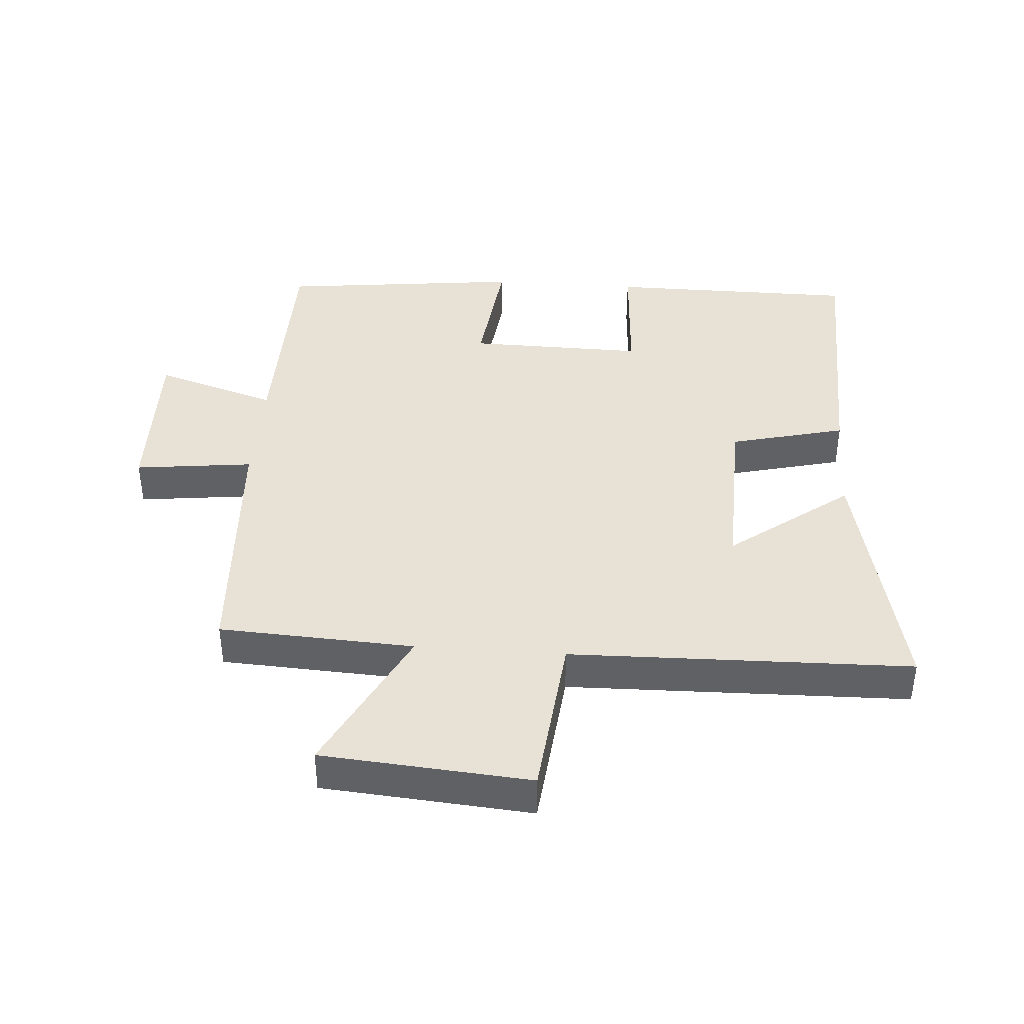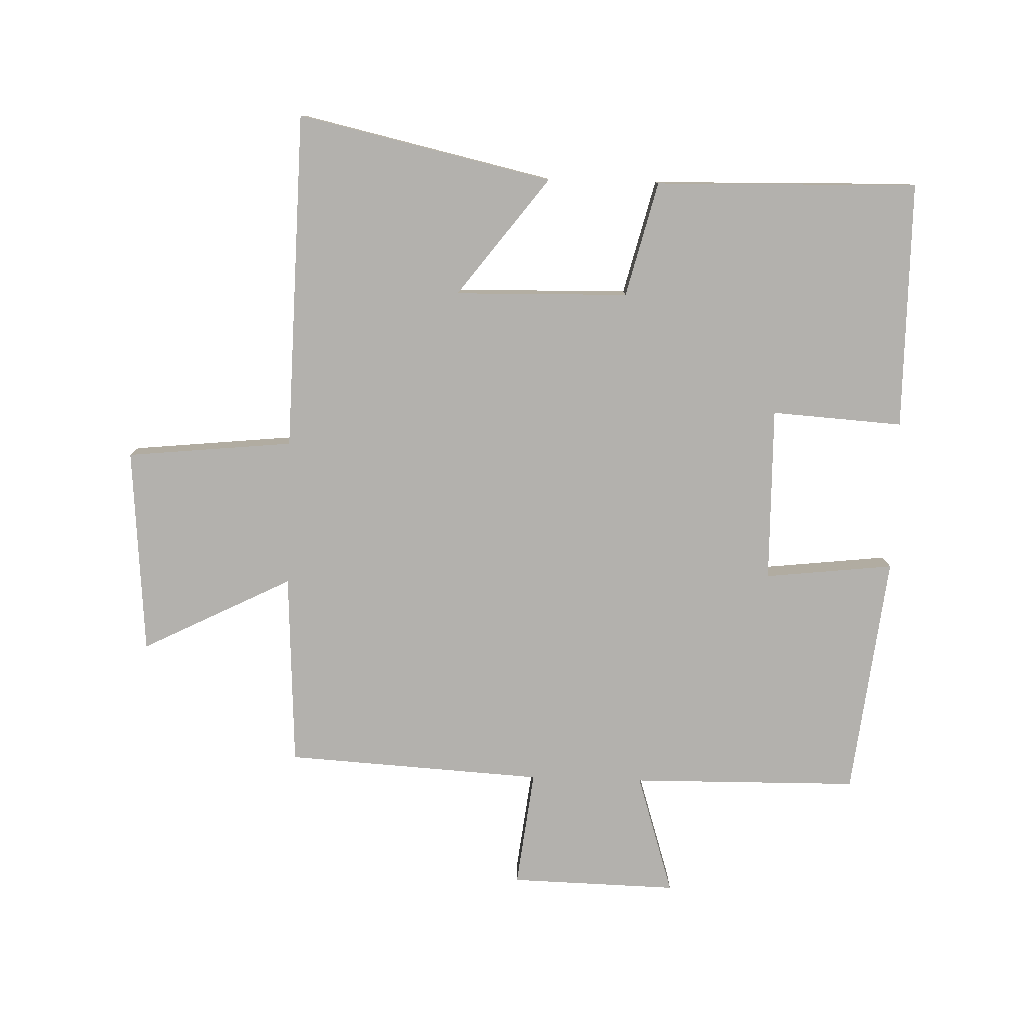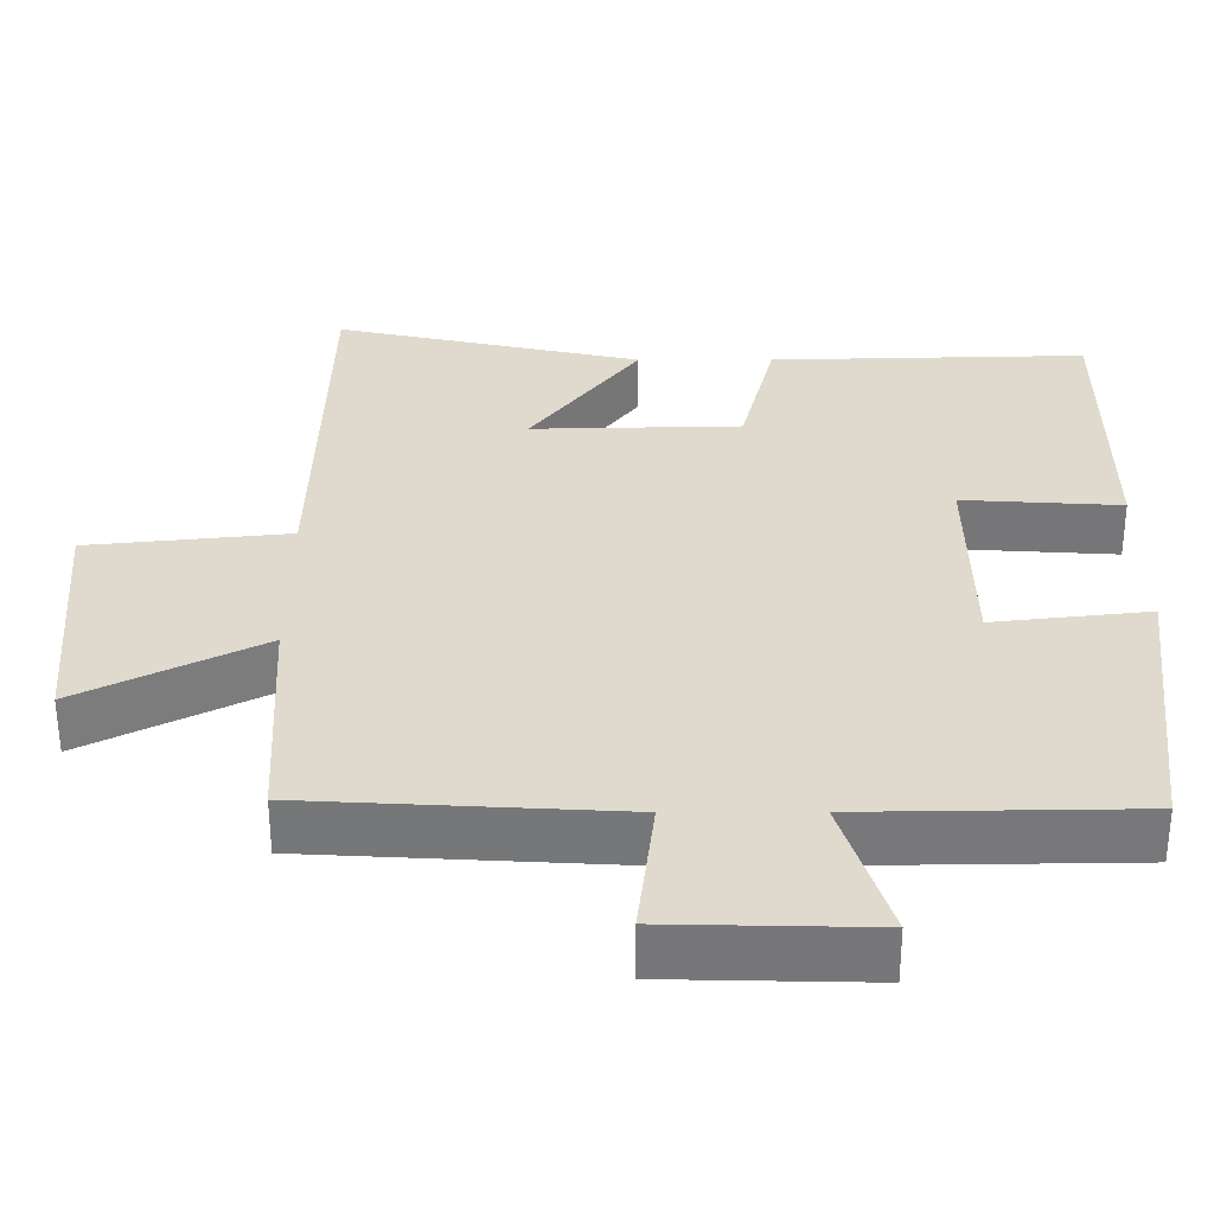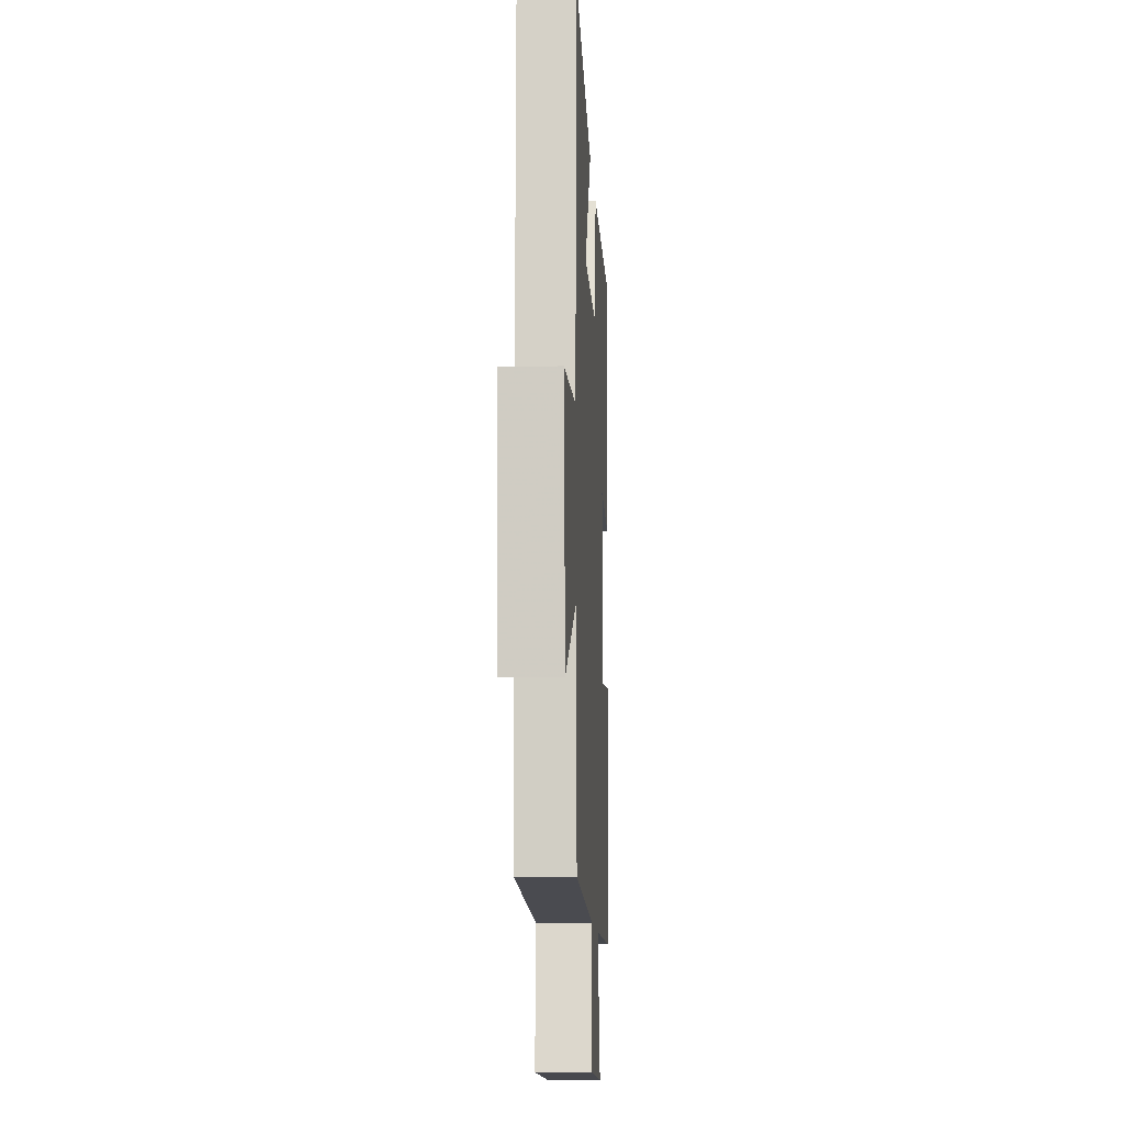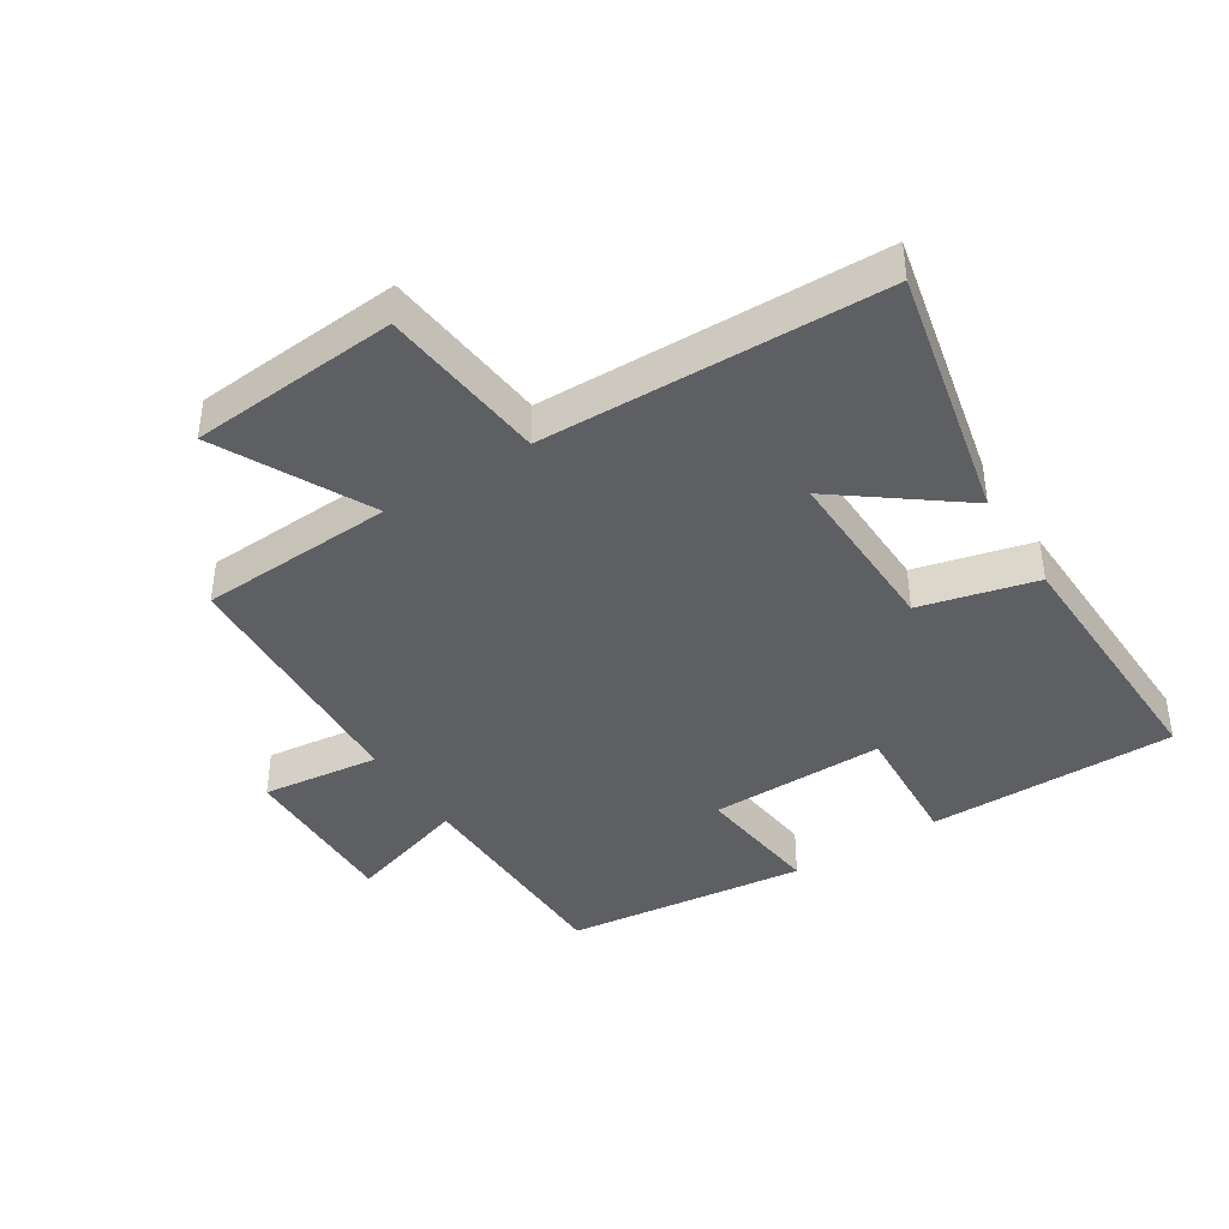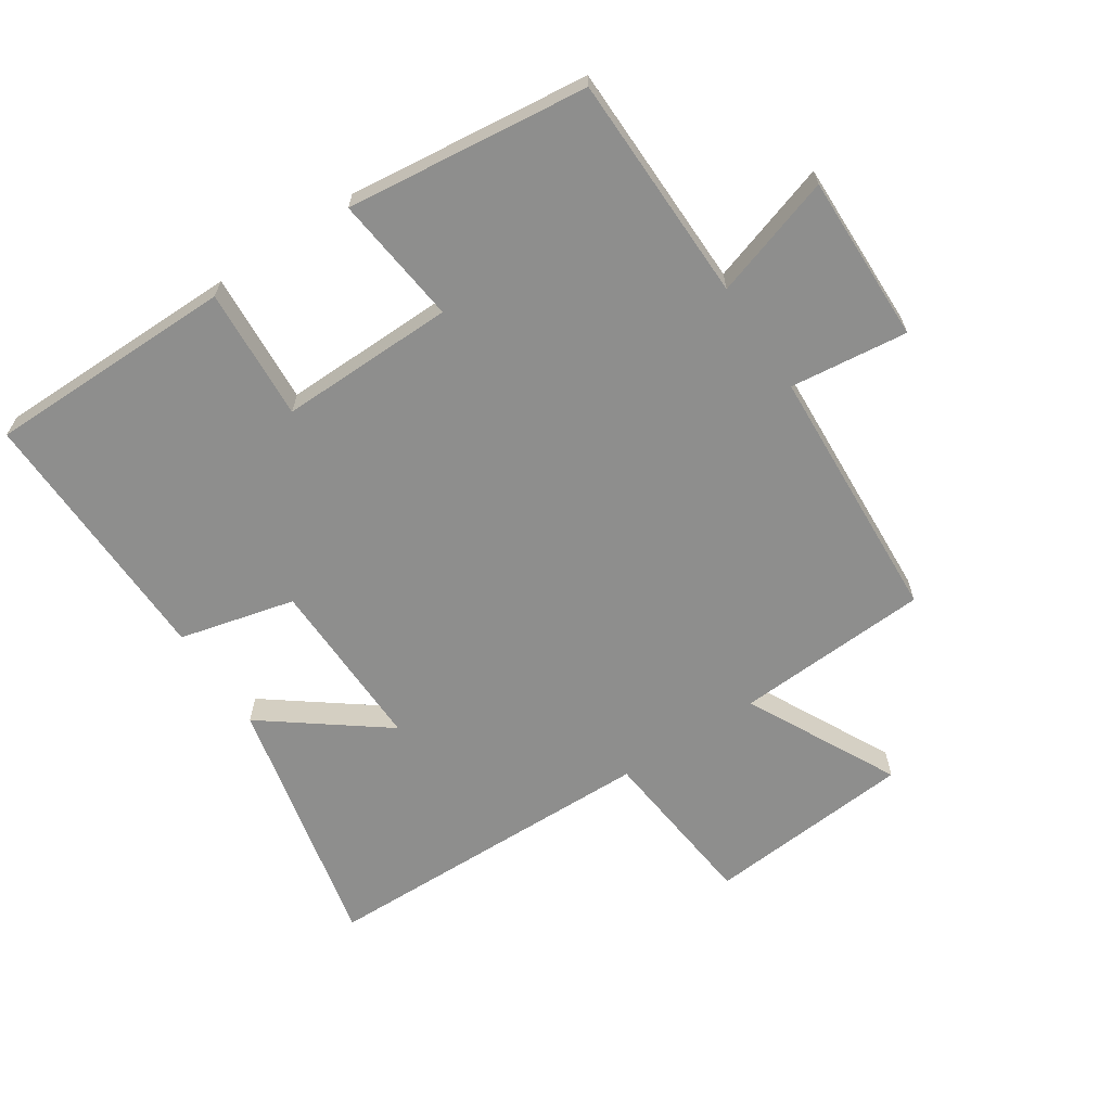
<metadata>
{"format":"obj","ext":"obj","renderer":"f3d","projection":"perspective","resolution":1024,"background":"white","views":[{"elev":40.2,"azim":-85.8,"up":"+Y"},{"elev":-79.2,"azim":-1.8,"up":"+Y"},{"elev":-57.4,"azim":0.1,"up":"+Z"},{"elev":-11.3,"azim":-87.0,"up":"+Z"},{"elev":-41.0,"azim":-57.5,"up":"+Y"},{"elev":-64.9,"azim":123.6,"up":"+Y"}]}
</metadata>
<code>
v 0.499 0.07 0.51
v 0.5 0.07 0.122
v 0.294 0.07 0.135
v 0.298 0.07 -0.139
v 0.5 0.07 -0.116
v 0.456 0.07 -0.495
v 0.1 0.07 -0.5
v 0.16 0.07 -0.69
v -0.102 0.07 -0.684
v -0.08 0.07 -0.5
v -0.484 0.07 -0.477
v -0.5 0.07 -0.173
v -0.735 0.07 -0.292
v -0.761 0.07 0.032
v -0.5 0.07 0.059
v -0.488 0.07 0.589
v -0.089 0.07 0.5
v -0.23 0.07 0.314
v 0.042 0.07 0.32
v 0.087 0.07 0.5
v 0.499 0 0.51
v 0.5 0 0.122
v 0.294 0 0.135
v 0.298 0 -0.139
v 0.5 0 -0.116
v 0.456 0 -0.495
v 0.1 0 -0.5
v 0.16 0 -0.69
v -0.102 0 -0.684
v -0.08 0 -0.5
v -0.484 0 -0.477
v -0.5 0 -0.173
v -0.735 0 -0.292
v -0.761 0 0.032
v -0.5 0 0.059
v -0.488 0 0.589
v -0.089 0 0.5
v -0.23 0 0.314
v 0.042 0 0.32
v 0.087 0 0.5
f 1 2 3
f 20 1 3
f 19 20 3
f 18 19 3 4
f 15 16 17 18
f 15 18 4
f 12 13 14 15
f 12 15 4
f 11 12 4
f 10 11 4
f 7 8 9 10
f 6 7 10
f 5 6 10
f 4 5 10
f 23 22 21
f 23 21 40
f 23 40 39
f 24 23 39 38
f 38 37 36 35
f 24 38 35
f 35 34 33 32
f 24 35 32
f 24 32 31
f 24 31 30
f 30 29 28 27
f 30 27 26
f 30 26 25
f 30 25 24
f 1 21 22 2
f 2 22 23 3
f 3 23 24 4
f 4 24 25 5
f 5 25 26 6
f 6 26 27 7
f 7 27 28 8
f 8 28 29 9
f 9 29 30 10
f 10 30 31 11
f 11 31 32 12
f 12 32 33 13
f 13 33 34 14
f 14 34 35 15
f 15 35 36 16
f 16 36 37 17
f 17 37 38 18
f 18 38 39 19
f 19 39 40 20
f 20 40 21 1

</code>
